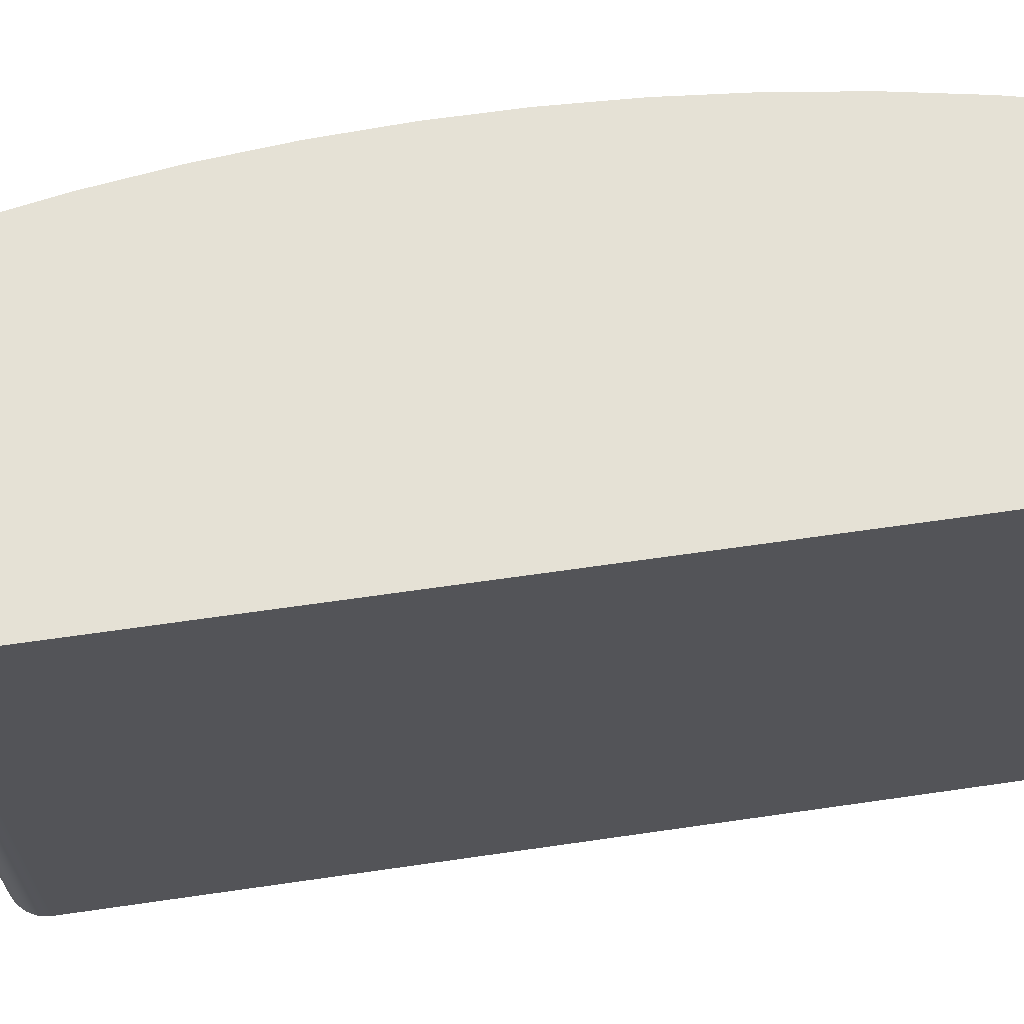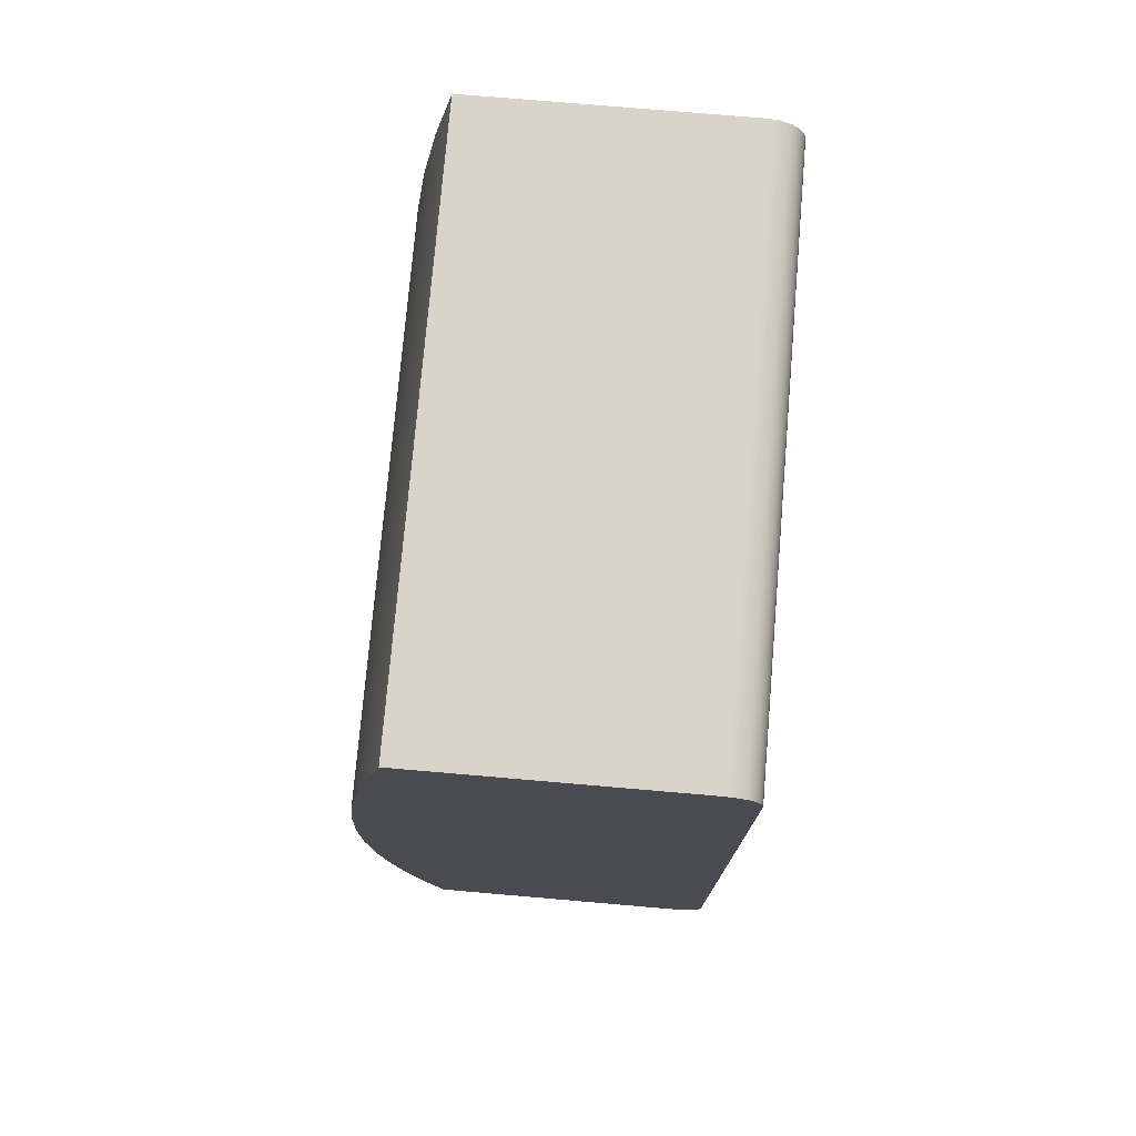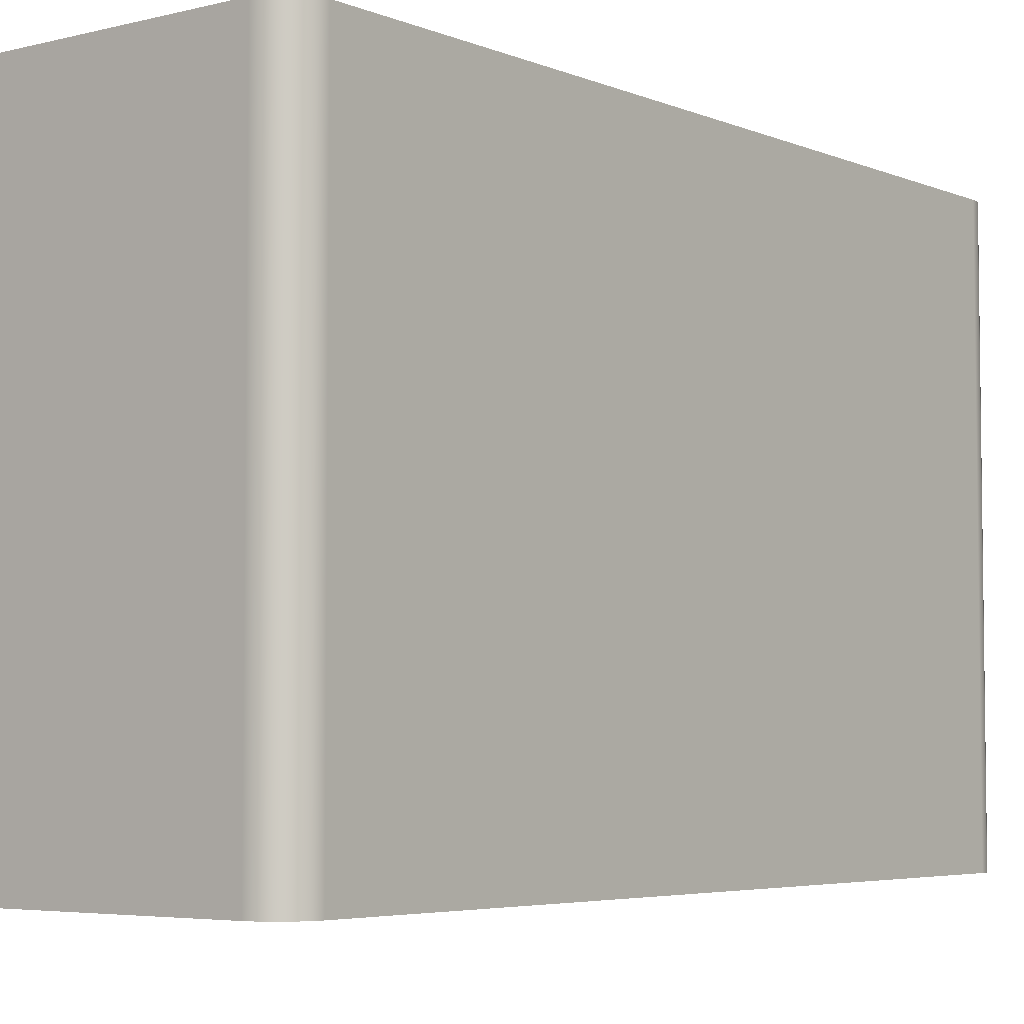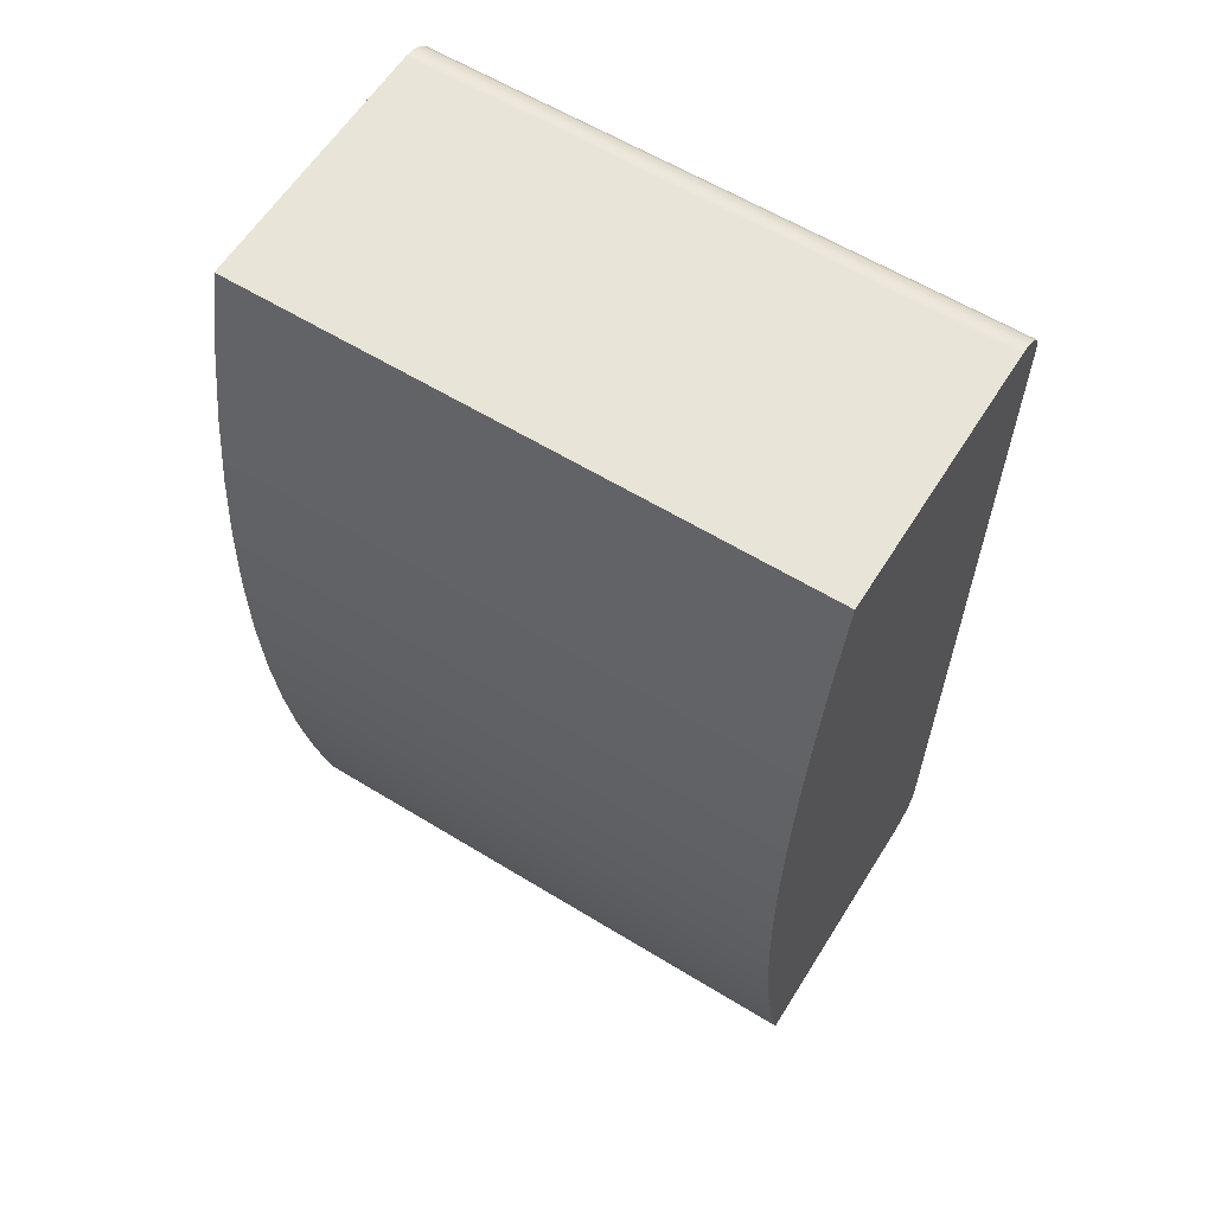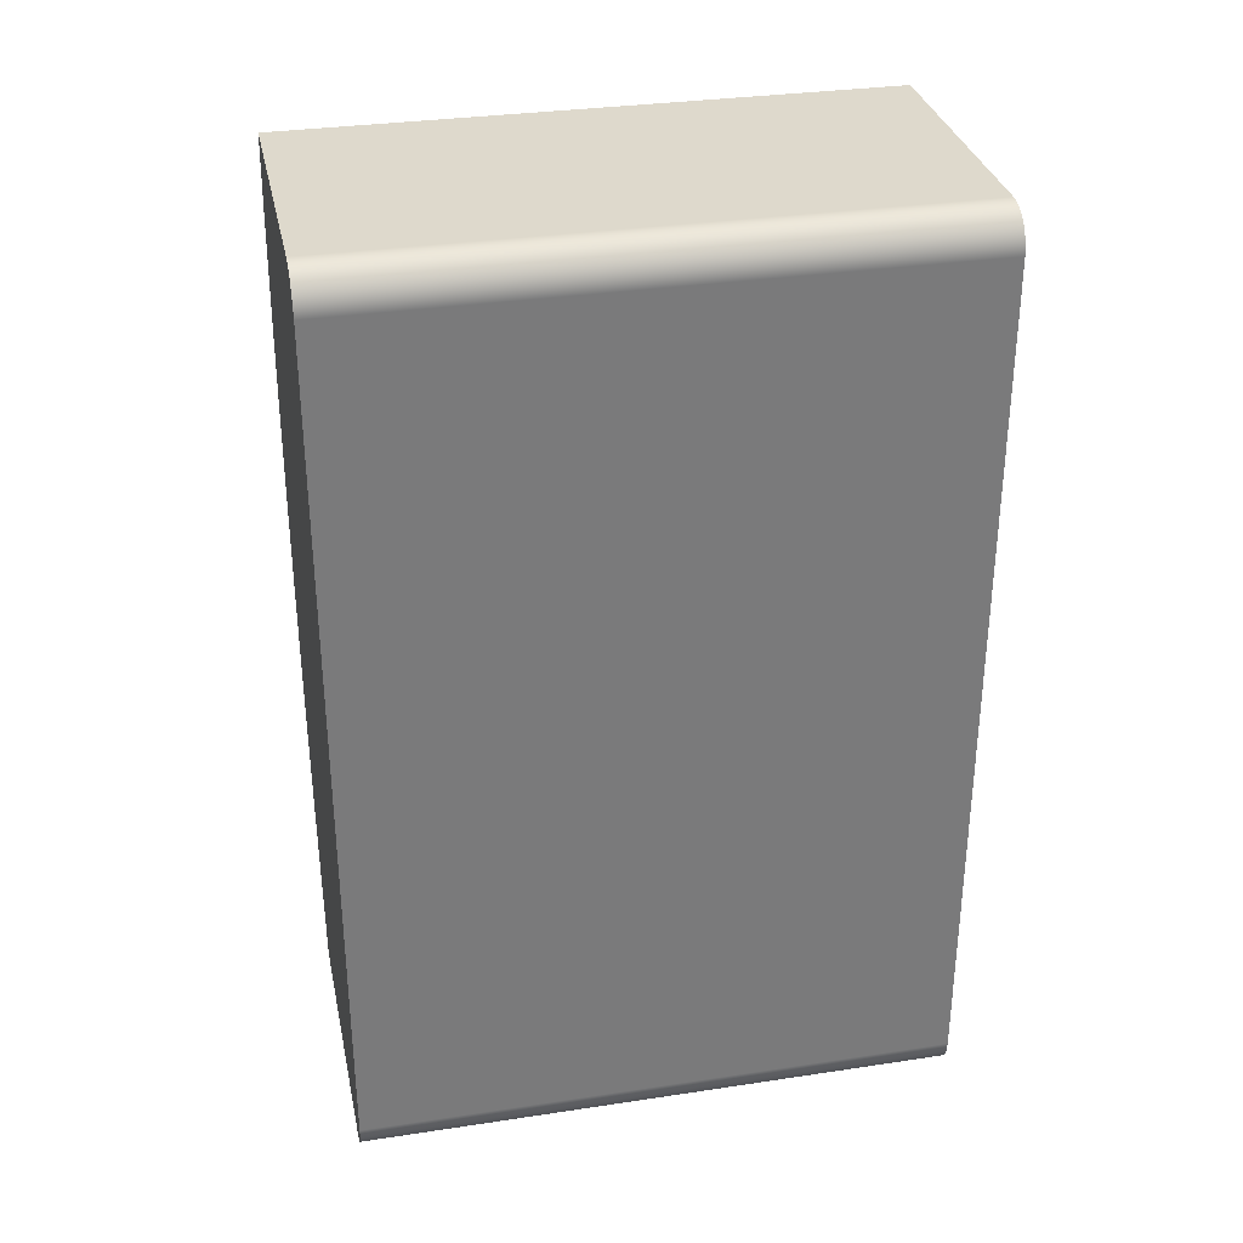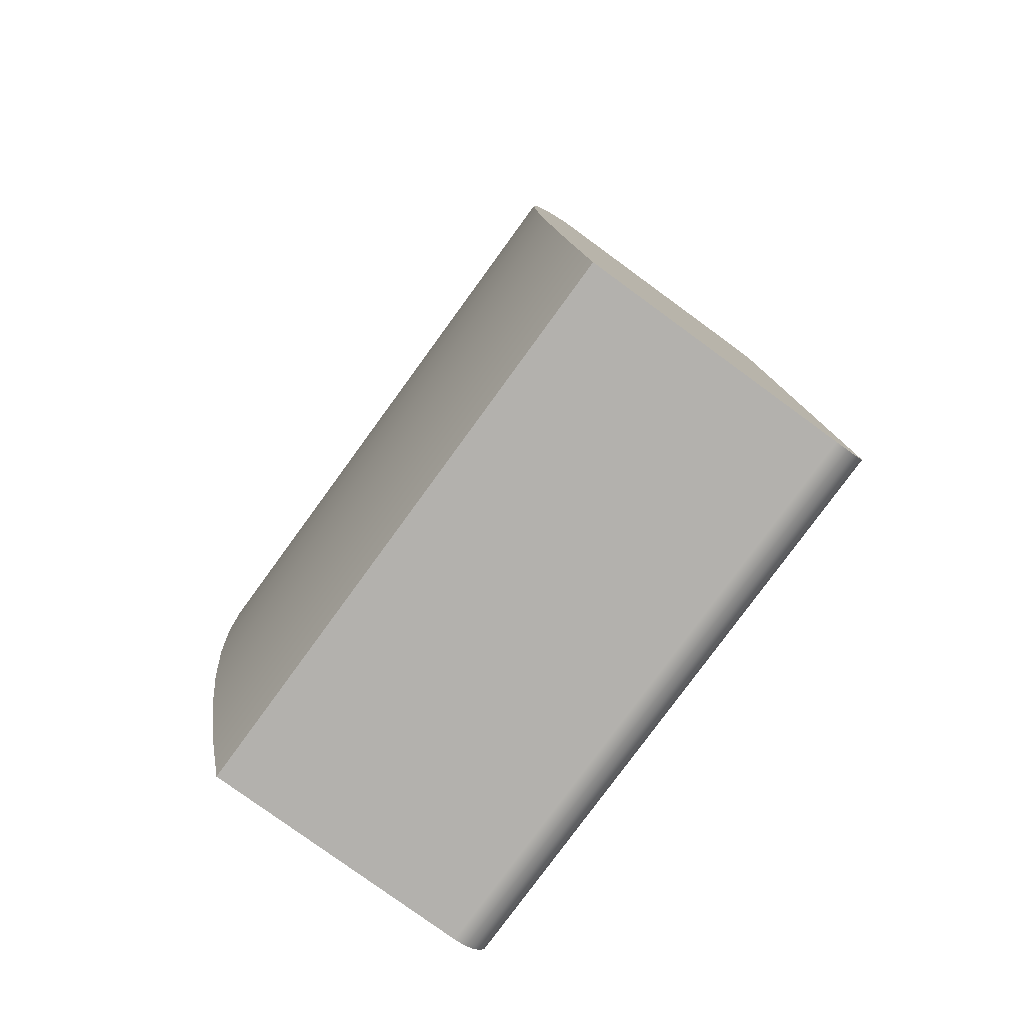
<metadata>
{"format":"obj","ext":"obj","renderer":"f3d","projection":"perspective","resolution":1024,"background":"white","views":[{"elev":65.0,"azim":-98.3,"up":"+Z"},{"elev":75.5,"azim":-175.1,"up":"+Y"},{"elev":-4.8,"azim":-141.8,"up":"+Z"},{"elev":60.5,"azim":122.0,"up":"+Y"},{"elev":32.2,"azim":-101.9,"up":"+Y"},{"elev":-79.3,"azim":143.9,"up":"+Y"}]}
</metadata>
<code>
v -0.05794 0.0625 0
v -0.095 0.0625 0
v -0.095 0.0625 0.08
v -0.05794 0.0625 0.08
v -0.1 -0.0575 0
v -0.09976 -0.05905 0
v -0.09905 -0.06044 0
v -0.09794 -0.06155 0
v -0.09655 -0.06226 0
v -0.095 -0.0625 0
v -0.095 -0.0625 0.08
v -0.09655 -0.06226 0.08
v -0.09794 -0.06155 0.08
v -0.09905 -0.06044 0.08
v -0.09976 -0.05905 0.08
v -0.1 -0.0575 0.08
v -0.05794 -0.0625 0
v -0.05532 -0.05132 0
v -0.05322 -0.04003 0
v -0.05165 -0.02865 0
v -0.05059 -0.01721 0
v -0.05007 -0.005742 0
v -0.05007 0.005742 0
v -0.05059 0.01721 0
v -0.05165 0.02865 0
v -0.05322 0.04003 0
v -0.05532 0.05132 0
v -0.05794 0.0625 0
v -0.05794 0.0625 0.08
v -0.05532 0.05132 0.08
v -0.05322 0.04003 0.08
v -0.05165 0.02865 0.08
v -0.05059 0.01721 0.08
v -0.05007 0.005742 0.08
v -0.05007 -0.005742 0.08
v -0.05059 -0.01721 0.08
v -0.05165 -0.02865 0.08
v -0.05322 -0.04003 0.08
v -0.05532 -0.05132 0.08
v -0.05794 -0.0625 0.08
v -0.095 -0.0625 0
v -0.05794 -0.0625 0
v -0.05794 -0.0625 0.08
v -0.095 -0.0625 0.08
v -0.1 -0.0575 0.08
v -0.09976 -0.05905 0.08
v -0.09905 -0.06044 0.08
v -0.09794 -0.06155 0.08
v -0.09655 -0.06226 0.08
v -0.095 -0.0625 0.08
v -0.05794 -0.0625 0.08
v -0.05532 -0.05132 0.08
v -0.05322 -0.04003 0.08
v -0.05165 -0.02865 0.08
v -0.05059 -0.01721 0.08
v -0.05007 -0.005742 0.08
v -0.05007 0.005742 0.08
v -0.05059 0.01721 0.08
v -0.05165 0.02865 0.08
v -0.05322 0.04003 0.08
v -0.05532 0.05132 0.08
v -0.05794 0.0625 0.08
v -0.095 0.0625 0.08
v -0.09655 0.06226 0.08
v -0.09794 0.06155 0.08
v -0.09905 0.06044 0.08
v -0.09976 0.05905 0.08
v -0.1 0.0575 0.08
v -0.095 -0.0625 0
v -0.09655 -0.06226 0
v -0.09794 -0.06155 0
v -0.09905 -0.06044 0
v -0.09976 -0.05905 0
v -0.1 -0.0575 0
v -0.1 0.0575 0
v -0.09976 0.05905 0
v -0.09905 0.06044 0
v -0.09794 0.06155 0
v -0.09655 0.06226 0
v -0.095 0.0625 0
v -0.05794 0.0625 0
v -0.05532 0.05132 0
v -0.05322 0.04003 0
v -0.05165 0.02865 0
v -0.05059 0.01721 0
v -0.05007 0.005742 0
v -0.05007 -0.005742 0
v -0.05059 -0.01721 0
v -0.05165 -0.02865 0
v -0.05322 -0.04003 0
v -0.05532 -0.05132 0
v -0.05794 -0.0625 0
v -0.095 0.0625 0
v -0.09655 0.06226 0
v -0.09794 0.06155 0
v -0.09905 0.06044 0
v -0.09976 0.05905 0
v -0.1 0.0575 0
v -0.1 0.0575 0.08
v -0.09976 0.05905 0.08
v -0.09905 0.06044 0.08
v -0.09794 0.06155 0.08
v -0.09655 0.06226 0.08
v -0.095 0.0625 0.08
v -0.1 0.0575 0
v -0.1 -0.0575 0
v -0.1 -0.0575 0.08
v -0.1 0.0575 0.08
f 1 2 4
f 4 2 3
f 16 5 15
f 15 5 6
f 15 6 14
f 14 6 7
f 14 7 13
f 13 7 8
f 13 8 12
f 12 8 9
f 12 9 11
f 11 9 10
f 40 17 39
f 39 17 18
f 39 18 38
f 38 18 19
f 38 19 37
f 37 19 20
f 37 20 36
f 36 20 21
f 36 21 35
f 35 21 22
f 35 22 34
f 34 22 23
f 34 23 33
f 33 23 24
f 33 24 32
f 32 24 25
f 32 25 31
f 31 25 26
f 31 26 30
f 30 26 27
f 30 27 29
f 29 27 28
f 41 42 44
f 44 42 43
f 46 47 45
f 45 47 48
f 45 48 49
f 49 50 45
f 45 50 53
f 45 53 54
f 51 52 50
f 50 52 53
f 54 55 45
f 45 55 56
f 45 56 68
f 68 56 57
f 68 57 58
f 58 59 68
f 68 59 60
f 68 60 63
f 63 60 61
f 63 61 62
f 63 64 68
f 68 64 65
f 68 65 66
f 66 67 68
f 70 74 69
f 69 74 90
f 69 90 91
f 70 71 74
f 74 71 72
f 74 72 73
f 75 87 74
f 74 87 88
f 74 88 89
f 76 77 75
f 75 77 78
f 75 78 79
f 79 80 75
f 75 80 83
f 75 83 84
f 81 82 80
f 80 82 83
f 84 85 75
f 75 85 86
f 75 86 87
f 89 90 74
f 91 92 69
f 104 93 103
f 103 93 94
f 103 94 102
f 102 94 95
f 102 95 101
f 101 95 96
f 101 96 100
f 100 96 97
f 100 97 99
f 99 97 98
f 105 106 108
f 108 106 107

</code>
